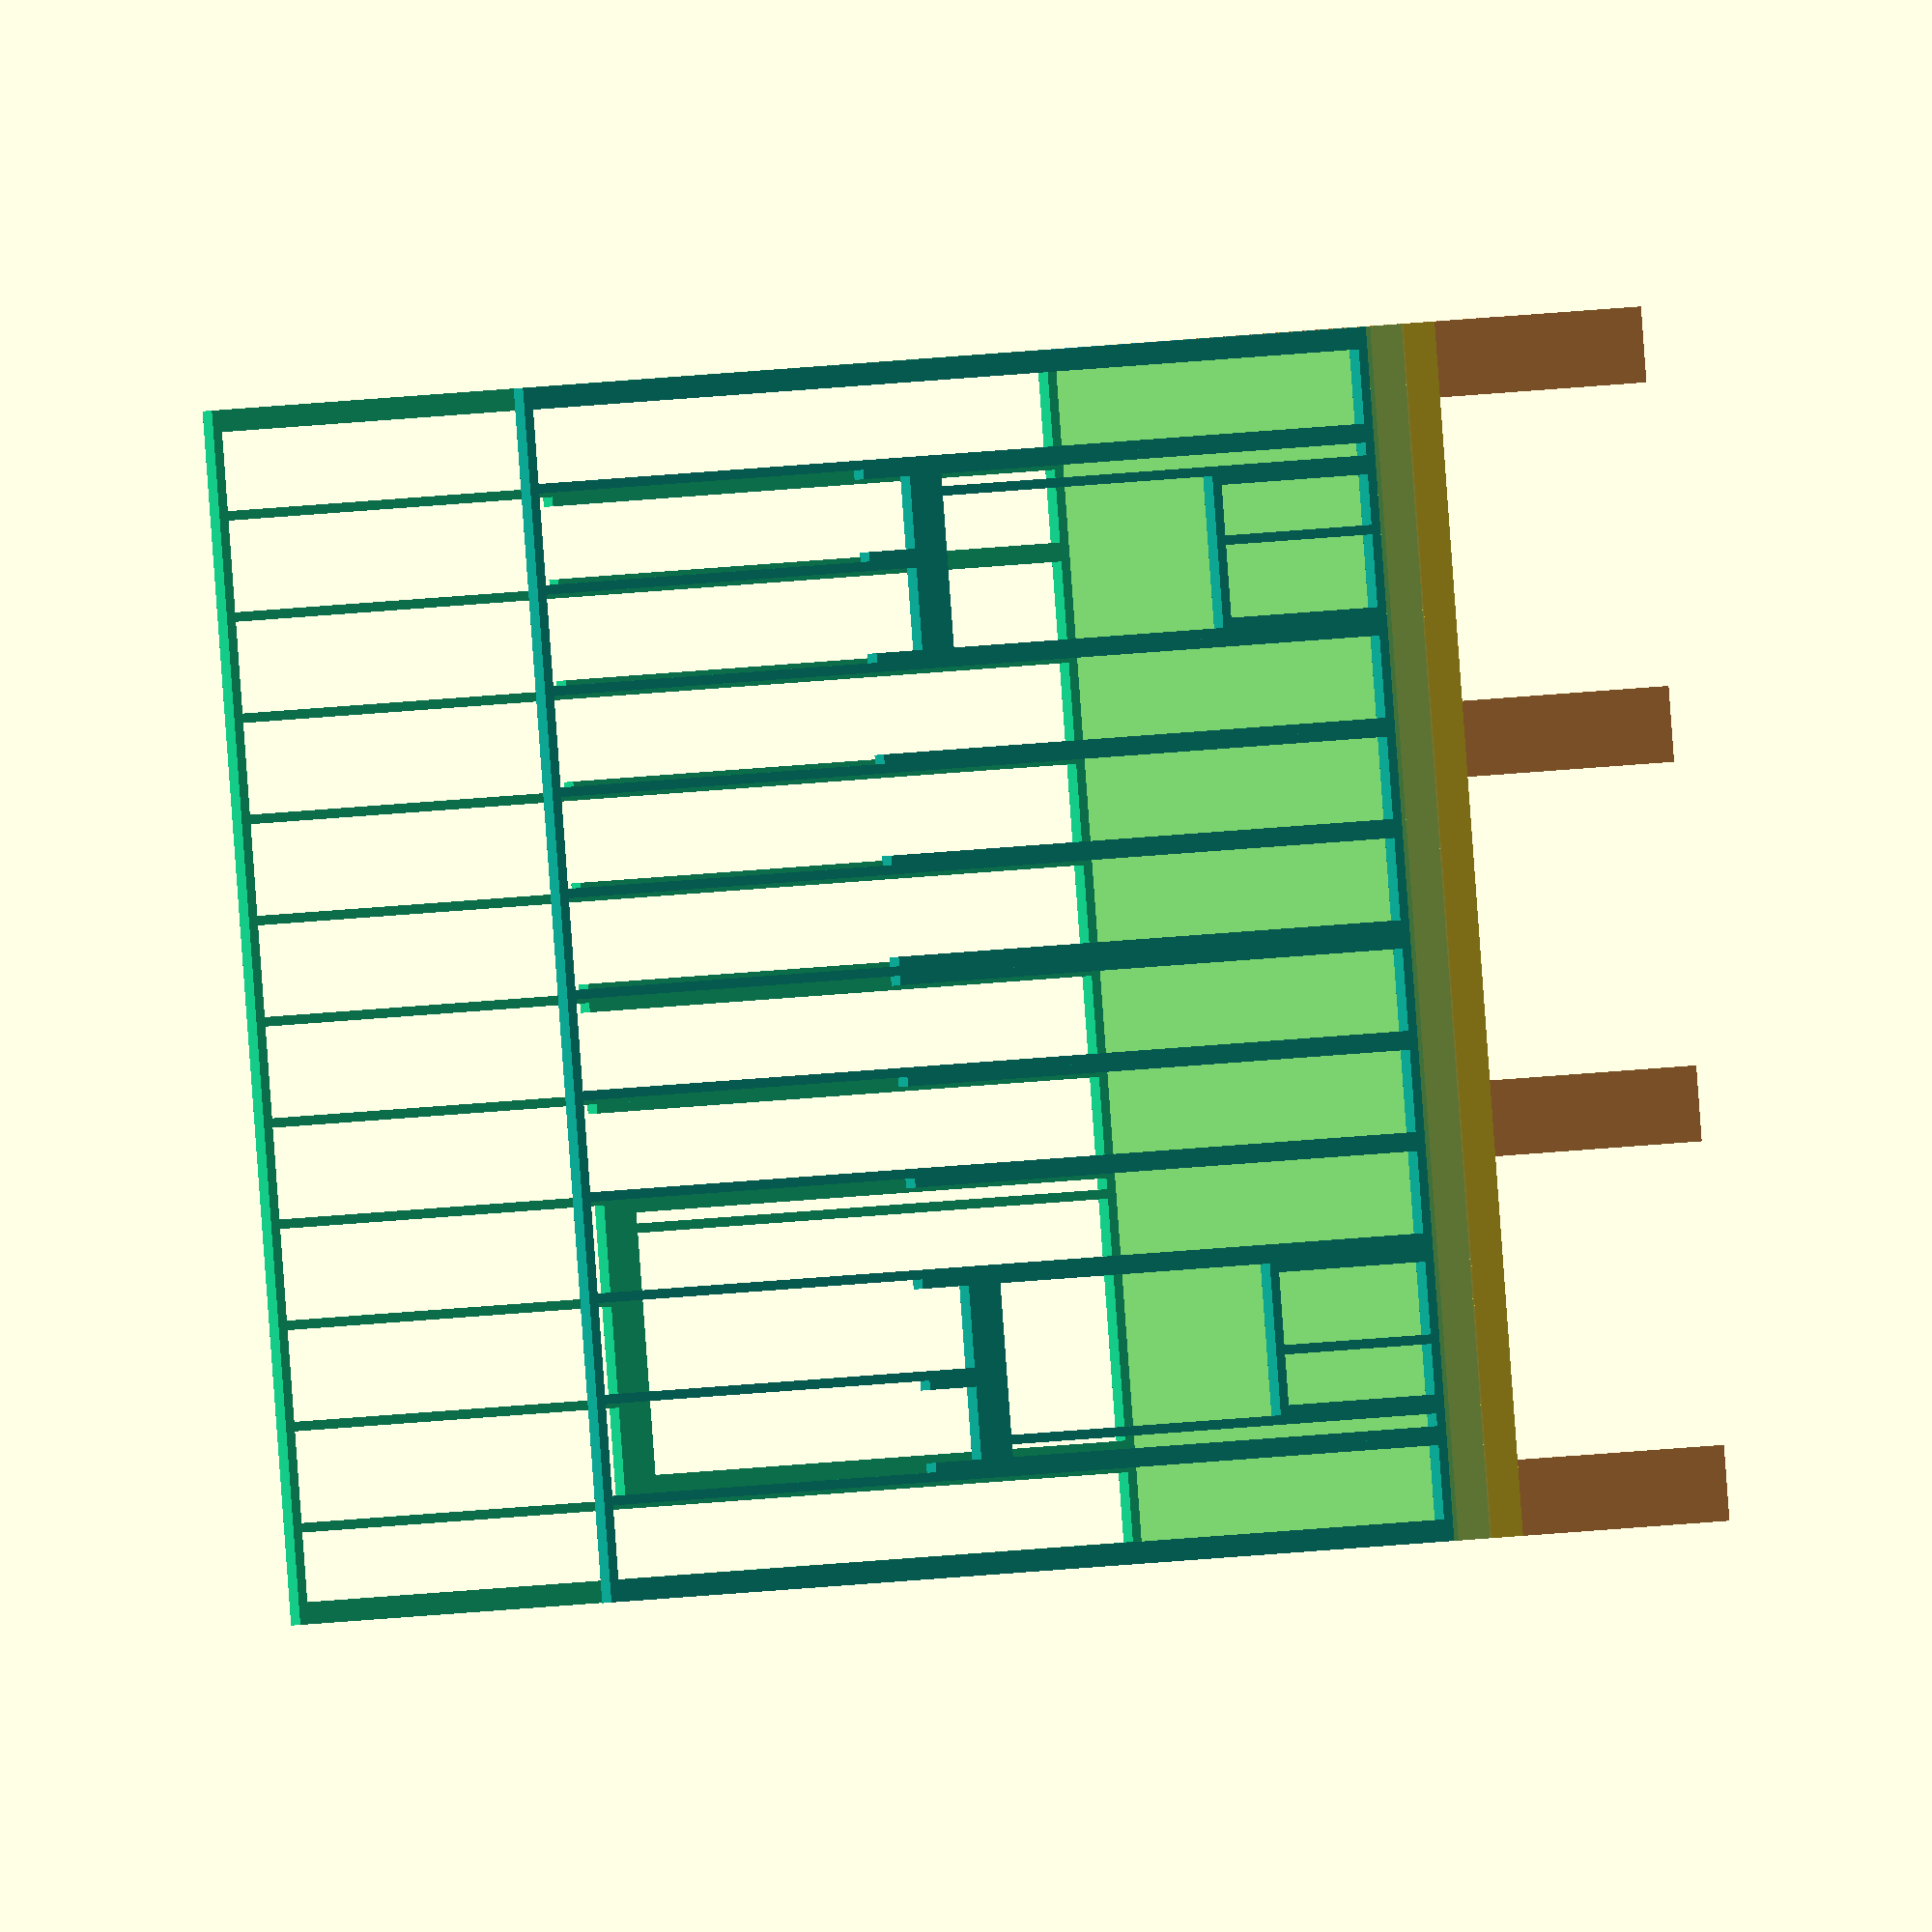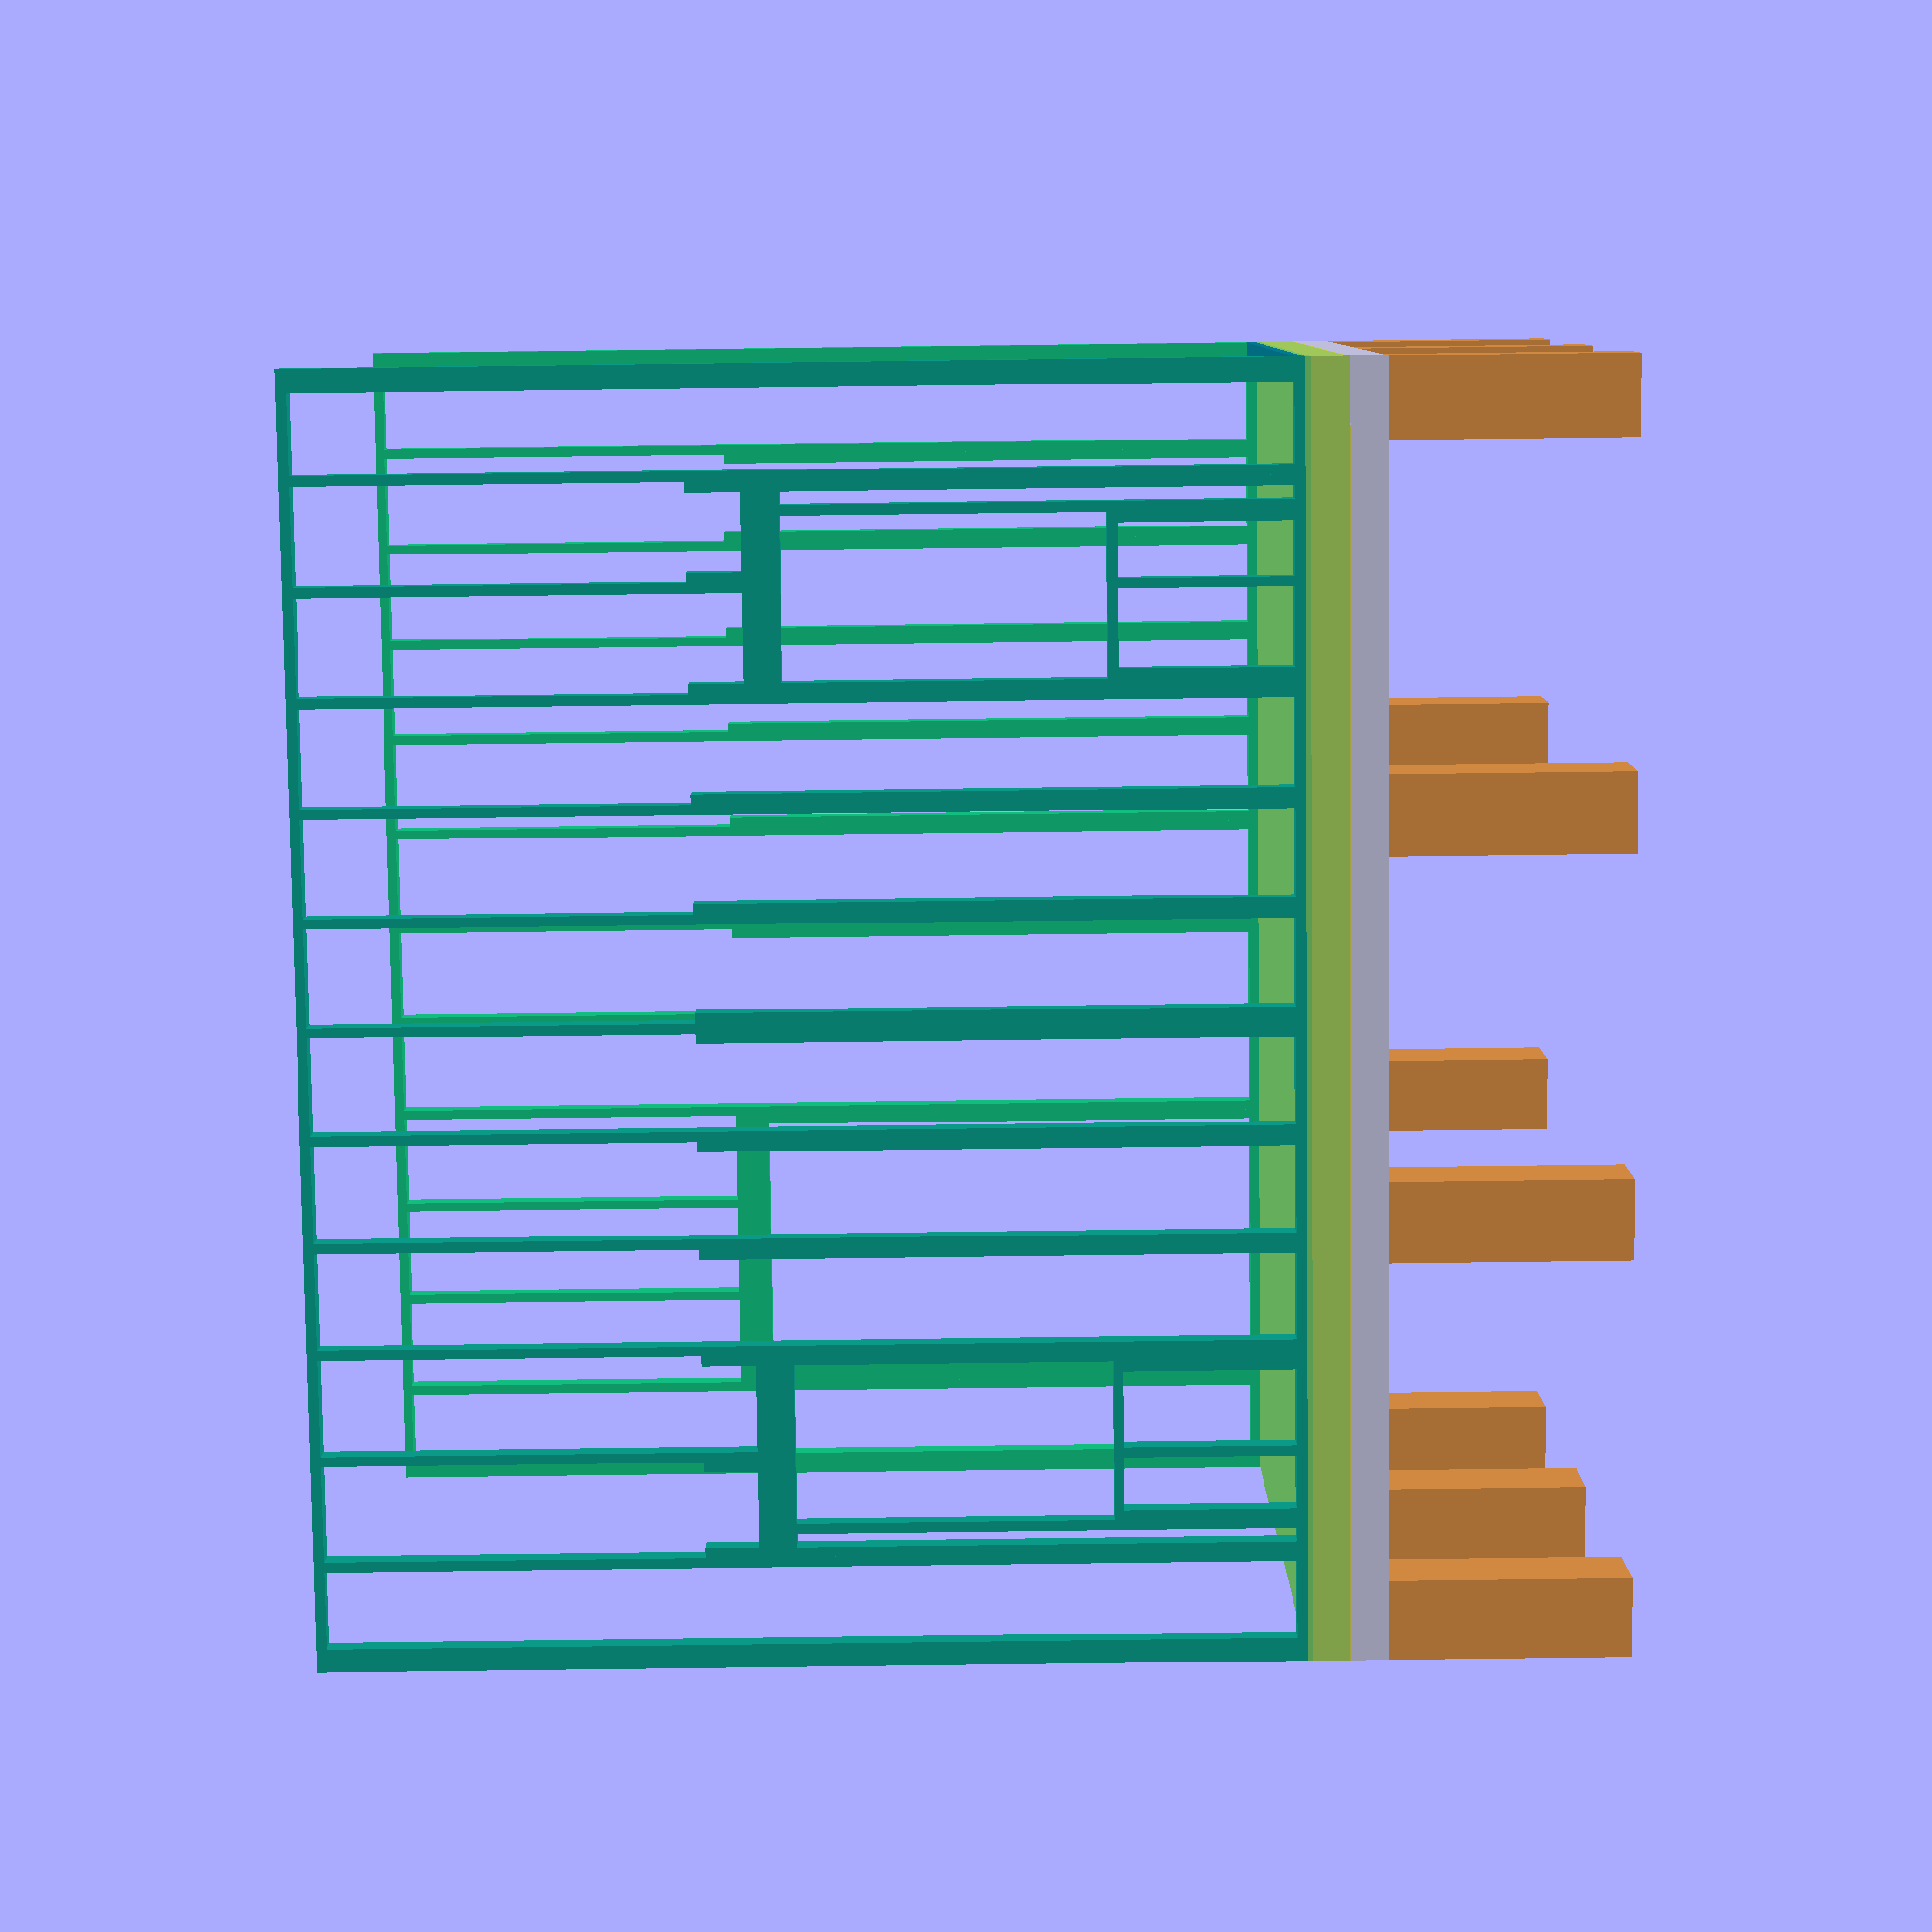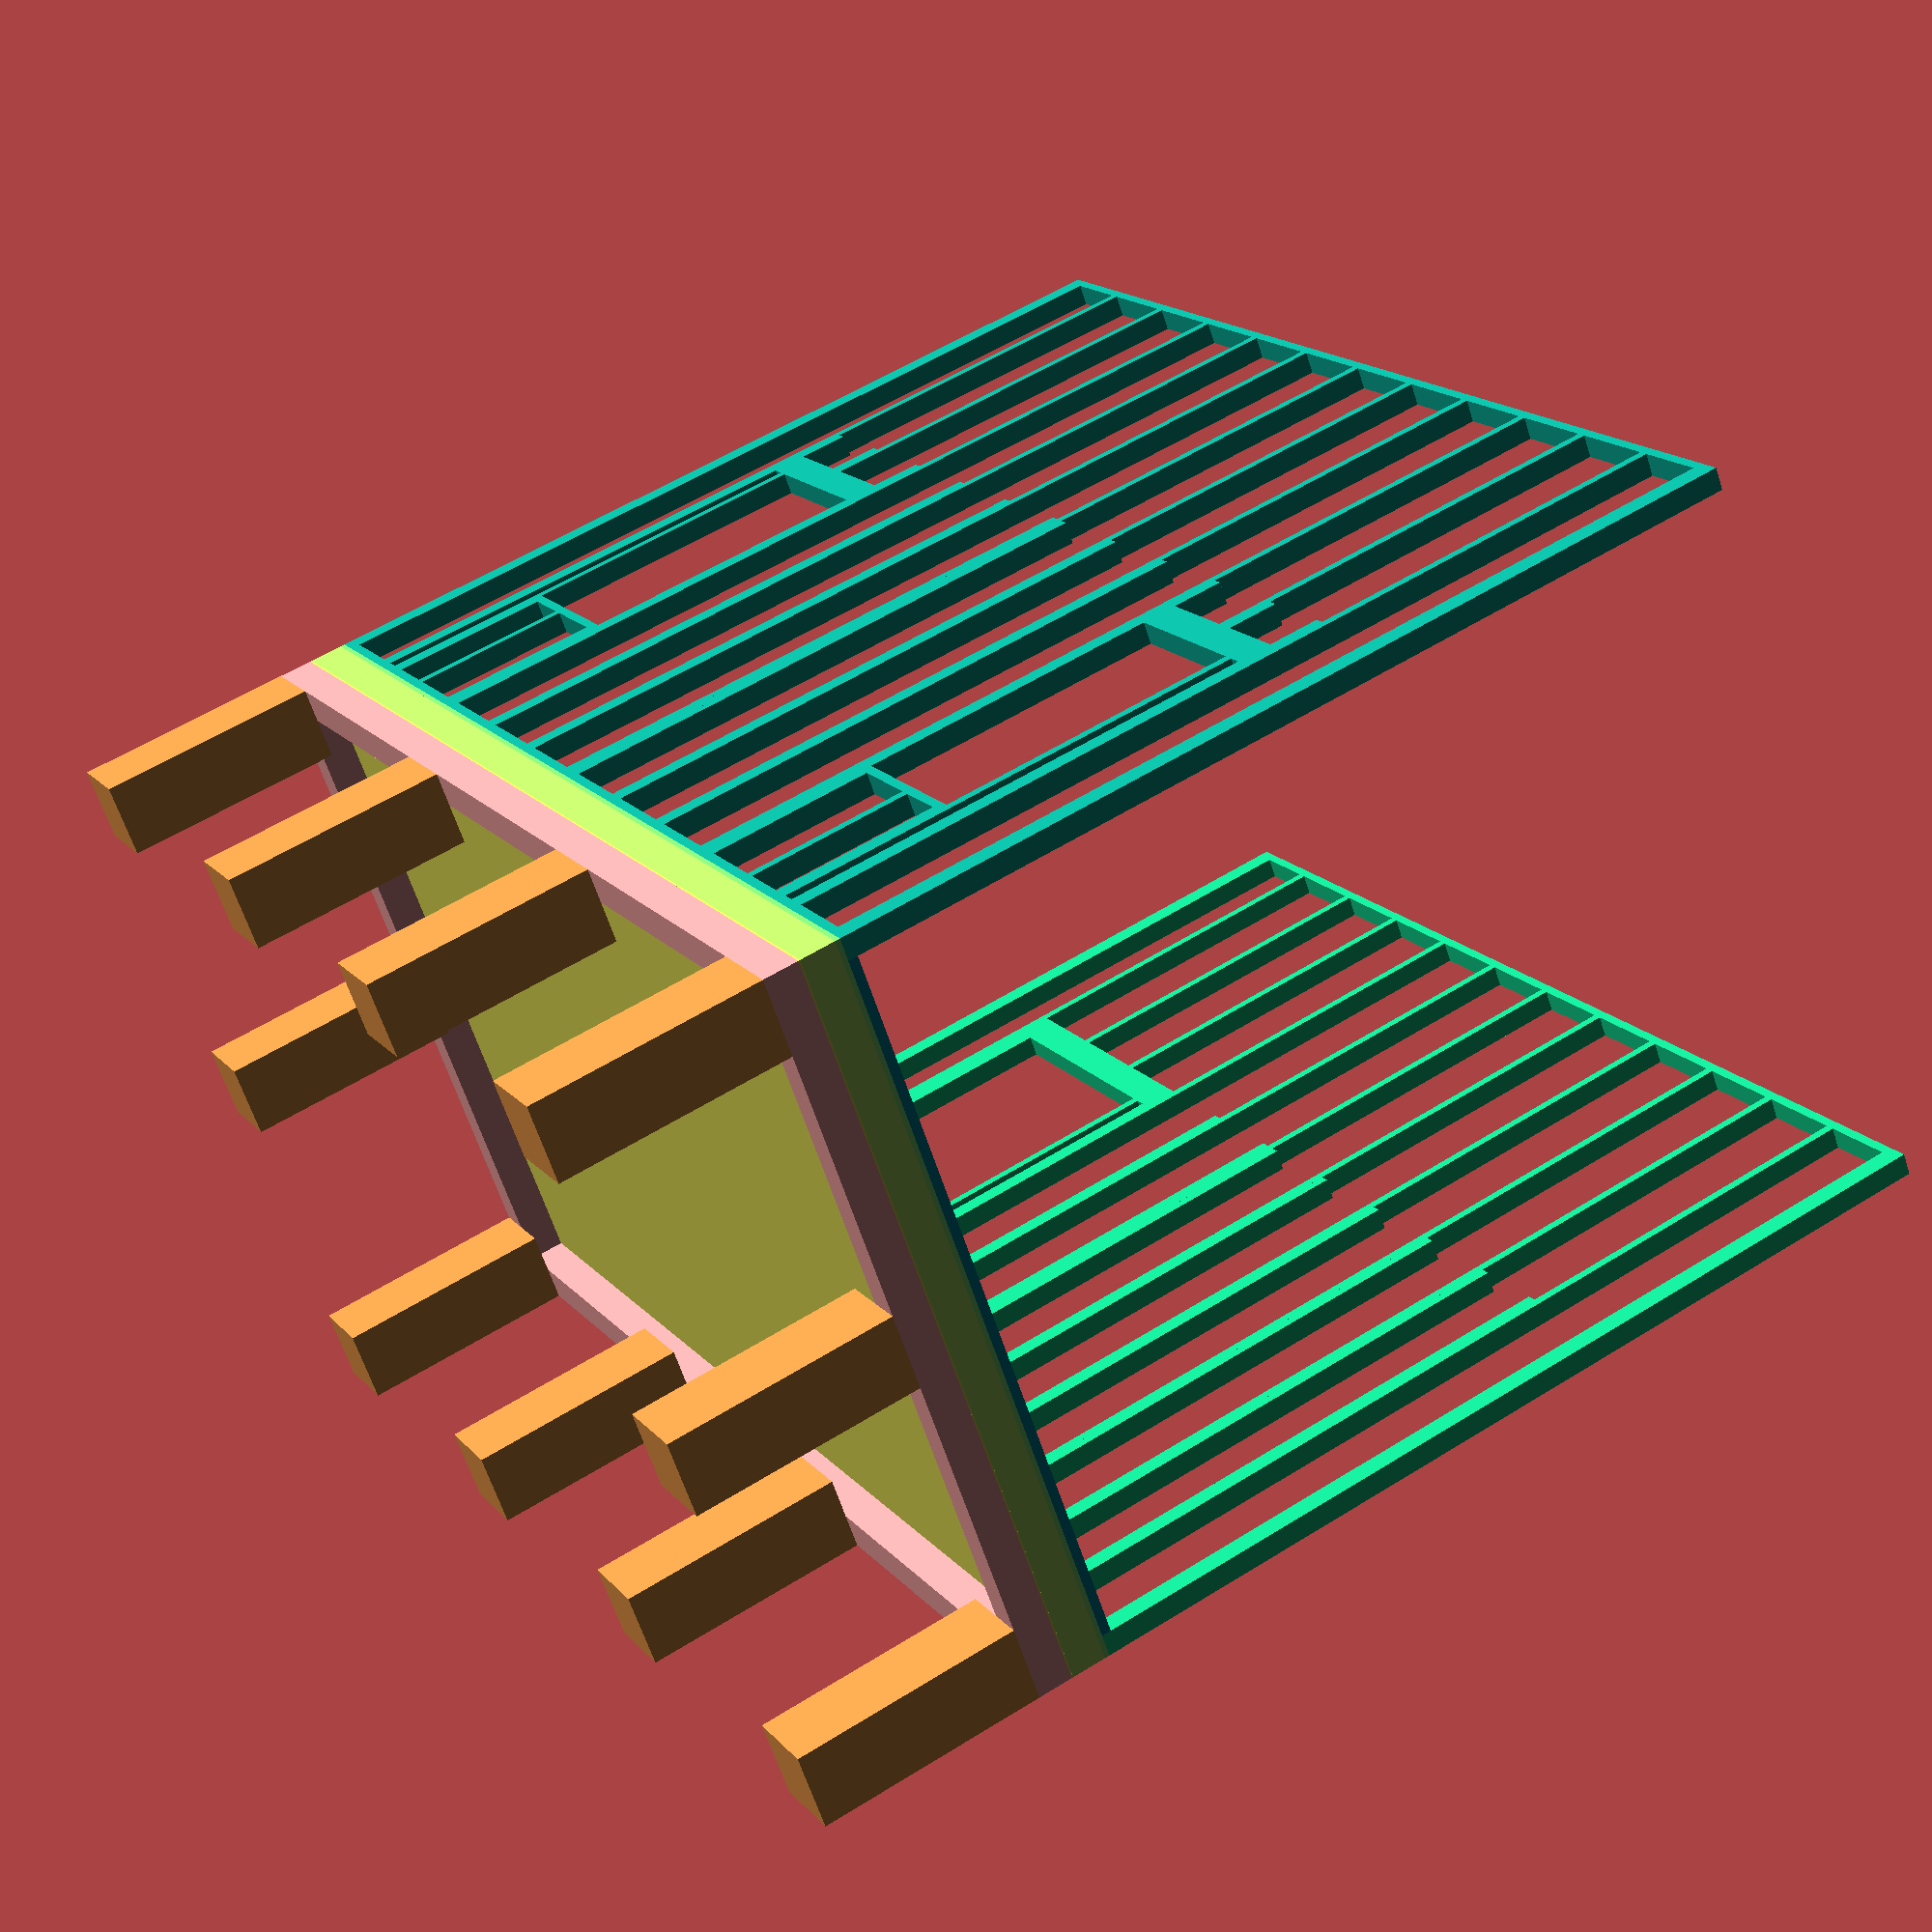
<openscad>
// all lengths are measured in inches

// ACTUAL LUMBER DIMENSIONS
b1x2  = [0.75, 1.5];
b1x3  = [0.75, 2.5];
b1x4  = [0.75, 3.5];
b1x5  = [0.75, 4.5];
b1x6  = [0.75, 5.5];
b1x8  = [0.75, 7.25];
b1x10 = [0.75, 9.25];
b1x12 = [0.75, 11.25];
b2x2  = [1.5, 1.5];
b2x3  = [1.5, 2.5];
b2x4  = [1.5, 3.5];
b2x6  = [1.5, 5.5];
b2x8  = [1.5, 7.25];
b2x10 = [1.5, 9.25];
b2x12 = [1.5, 11.25];
b4x4  = [3.5, 3.5];
b4x6  = [3.5, 5.5];
b6x6  = [5.5, 5.5];

// TOOLS
function ft(feet = 0, inches = 0) = 12*feet + inches;
module cubenspeak(name = "board", cuboid = [0,0,0], transtep = [0,0,0]) {
  translate(transtep) {
    cube(cuboid);
  }
  echo(name, cuboid, transtep);
}
module ALERT(message = "!!  !!  !!  !!") {
  echo(message);
}

floorx = ft(16); // from outside edge to outside edge
floory = ft(10); // from outside edge to outside edge

// P I E R S
module piers(color) {
  echo();
  echo("P I E R S");
  pierw  = 12;
  pierh = ft(3);
  origin = [0, 0, -pierh];
  echo(origin = origin);
  pier = [pierw, pierw, pierh];
  pierspacingx = (floorx-pierw)/3;
  pierspacingy = (floory-pierw)/2;
  translate(origin) { color(color) {
    cubenspeak("pier", pier);
    cubenspeak("pier", pier, [pierspacingx,   0,              0]);
    cubenspeak("pier", pier, [pierspacingx*2, 0,              0]);
    cubenspeak("pier", pier, [pierspacingx*3, 0,              0]);
    cubenspeak("pier", pier, [0,              pierspacingy,   0]);
    cubenspeak("pier", pier, [pierspacingx*3, pierspacingy,   0]);
    cubenspeak("pier", pier, [0,              pierspacingy*2, 0]);
    cubenspeak("pier", pier, [pierspacingx,   pierspacingy*2, 0]);
    cubenspeak("pier", pier, [pierspacingx*2, pierspacingy*2, 0]);
    cubenspeak("pier", pier, [pierspacingx*3, pierspacingy*2, 0]);
  }}
}

// F L O O R   B E A M S
floorbeamrise = b6x6[1];
module floorbeams(color) {
  echo();
  echo("FLOOR BEAMS");
  origin = [0,0,0];
  echo(origin = origin);
  floorbeamlboard = b6x6;
  floorbeamsboard = b6x6;
  floorbeamlboardw = floorbeamlboard[0];
  floorbeamlboardh = floorbeamlboard[1];
  floorbeamsboardw = floorbeamsboard[0];
  floorbeamsboardh = floorbeamsboard[1];
  floorbeaml = [floorx, floorbeamlboardw, floorbeamlboardh];
  floorbeams = [floorbeamsboardw, floory-floorbeamlboardw*2, floorbeamsboardh];
  cubenspeak("floorbeam", floorbeaml);
  cubenspeak("floorbeam", floorbeaml, [0,                       floory-floorbeamlboardw, 0]);
  cubenspeak("floorbeam", floorbeams, [0,                       floorbeamlboardw,        0]);
  cubenspeak("floorbeam", floorbeams, [floorx-floorbeamsboardw, floorbeamlboardw,        0]);
}

// D I R T   C E I L I N G
dirtceilingelev = floorbeamrise;
dirtceilingrise = 1/4;
floorpanelw = ft(4);
module dirtceiling(color) {
  echo();
  echo("DIRT CEILING");
  origin = [0, 0, dirtceilingelev];
  echo(origin = origin);
  panel = [floorpanelw, floory, dirtceilingrise];
  translate(origin) { color(color) {
    cubenspeak("OSB", panel);
    cubenspeak("OSB", panel, [floorpanelw,   0, 0]);
    cubenspeak("OSB", panel, [floorpanelw*2, 0, 0]);
    cubenspeak("OSB", panel, [floorpanelw*3, 0, 0]);
  }}
}

// F L O O R   J O I S T S
floorjoistelev = dirtceilingelev + dirtceilingrise;
floorjoistrise = b4x6[1];
module floorjoists(color) {
  echo();
  echo("FLOOR JOISTS");
  origin = [0, 0, floorjoistelev];
  echo(origin = origin);
  beamboard  = b4x6;
  joistboard = b2x6;
  capboard   = b4x6;
  beamw  = beamboard[0];
  beamh  = beamboard[1];
  joistw = joistboard[0];
  joisth = joistboard[1];
  capw   = capboard[0];
  caph   = capboard[1];
  beam  = [beamw, floory, beamh];
  joist = [joistw, floory-capw*2, joisth];
  cap   = [floorx-beamw*2, beamw, beamh];
  defaultspacing = 16;
  translate(origin) { color(color) {
    cubenspeak("beam",  beam);
    cubenspeak("beam",  beam,  [floorx-beamw,            0,    0]);
    cubenspeak("joist", joist, [defaultspacing,          capw, 0]);
    cubenspeak("joist", joist, [defaultspacing*2,        capw, 0]);
    cubenspeak("joist", joist, [defaultspacing*3-joistw, capw, 0]);
    cubenspeak("joist", joist, [defaultspacing*3,        capw, 0]);
    cubenspeak("joist", joist, [defaultspacing*4,        capw, 0]);
    cubenspeak("joist", joist, [defaultspacing*5,        capw, 0]);
    cubenspeak("joist", joist, [defaultspacing*6-joistw, capw, 0]);
    cubenspeak("joist", joist, [defaultspacing*6,        capw, 0]);
    cubenspeak("joist", joist, [defaultspacing*7,        capw, 0]);
    cubenspeak("joist", joist, [defaultspacing*8,        capw, 0]);
    cubenspeak("joist", joist, [defaultspacing*9-joistw, capw, 0]);
    cubenspeak("joist", joist, [defaultspacing*9,        capw, 0]);
    cubenspeak("joist", joist, [defaultspacing*10,       capw, 0]);
    cubenspeak("joist", joist, [defaultspacing*11,       capw, 0]);
    cubenspeak("cap", cap,  [beamw, 0,           0]);
    cubenspeak("cap", cap,  [beamw, floory-capw, 0]);
  }}
}

// S U B F L O O R
subfloorelev = floorjoistelev + floorjoistrise;
subfloorrise = 3/4;
module subfloor(color) {
  echo();
  echo("SUBFLOOR");
  origin = [0, 0, subfloorelev];
  echo(origin = origin);
  panel = [floorpanelw, floory, subfloorrise];
  translate(origin) { color(color) {
    cubenspeak("OSB", panel);
    cubenspeak("OSB", panel, [floorpanelw,   0, 0]);
    cubenspeak("OSB", panel, [floorpanelw*2, 0, 0]);
    cubenspeak("OSB", panel, [floorpanelw*3, 0, 0]);
  }}
}

wallelev = subfloorelev + subfloorrise;
tallstudl  = ft(12);
studboard = b2x4;
studw = studboard[0];
studh = studboard[1];
doorroughopenw   = 38.25;
doorroughopenh   = 82;
windowroughopenw = 24;
windowroughopenh = 39;
headerboard = b4x6;
headerboardw = headerboard[0];
headerboardh = headerboard[1];

// N O R T H   W A L L
module northwall(color) {
  echo();
  echo("NORTH WALL");
  origin = [0, 0, wallelev+studw];
  echo(origin = origin);
  soleplate     = [floorx, studh, studw];
  topplate      = [floorx, studh, studw];
  cornerstudboard = b4x4;
  cornerstud    = [cornerstudboard[0], cornerstudboard[1], tallstudl];
  cornerstudw   = cornerstudboard[0];
  tallstud      = [studw, studh, tallstudl];
  shortstudl    = doorroughopenh+headerboardh;
  shortstud     = [studw, studh, shortstudl];
  trimmer       = [studw, studh, doorroughopenh];
  thicktrimmer  = [studh, studh, doorroughopenh];
  thicktrimmerw = thicktrimmer[0];
  trimmerw      = trimmer[0];
  cripple       = [studw, studh, tallstudl-shortstudl];
  defaultspacing = 16;
  doorhingebeamx = defaultspacing*11 - thicktrimmerw;
  headerx        = defaultspacing*8 + studw;
  header         = [defaultspacing*3 - studw, headerboardw, headerboardh];
  translate(origin) { color(color) {
    cubenspeak("soleplate",    soleplate,    [0,                       0, -studw]);
    cubenspeak("cornerstud",   cornerstud);
    cubenspeak("shortstud",    shortstud,    [defaultspacing+studw,    0, 0]);
    cubenspeak("tallstud",     tallstud,     [defaultspacing,          0, 0]);
    cubenspeak("shortstud",    shortstud,    [defaultspacing*2-studw,  0, 0]);
    cubenspeak("tallstud",     tallstud,     [defaultspacing*2,        0, 0]);
    cubenspeak("shortstud",    shortstud,    [defaultspacing*3-studw,  0, 0]);
    cubenspeak("tallstud",     tallstud,     [defaultspacing*3,        0, 0]);
    cubenspeak("shortstud",    shortstud,    [defaultspacing*4-studw,  0, 0]);
    cubenspeak("tallstud",     tallstud,     [defaultspacing*4,        0, 0]);
    cubenspeak("shortstud",    shortstud,    [defaultspacing*5-studw,  0, 0]);
    cubenspeak("tallstud",     tallstud,     [defaultspacing*5,        0, 0]);
    cubenspeak("shortstud",    shortstud,    [defaultspacing*6-studw,  0, 0]);
    cubenspeak("tallstud",     tallstud,     [defaultspacing*6,        0, 0]);
    cubenspeak("shortstud",    shortstud,    [defaultspacing*6+studw,  0, 0]);
    cubenspeak("tallstud",     tallstud,     [defaultspacing*7,        0, 0]);
    cubenspeak("shortstud",    shortstud,    [defaultspacing*7+studw,  0, 0]);
    cubenspeak("tallstud",     tallstud,     [defaultspacing*8,        0, 0]);
    cubenspeak("trimmer",      trimmer,      [defaultspacing*8+studw,  0, 0]);
    cubenspeak("trimmer",      trimmer,      [doorhingebeamx-doorroughopenw-trimmerw, 0, 0]);
    cubenspeak("thicktrimmer", thicktrimmer, [doorhingebeamx,          0, 0]);
    cubenspeak("header",    header,          [headerx,                 0, doorroughopenh]);
    cubenspeak("cripple",   cripple,         [defaultspacing*9,        0, shortstudl]);
    cubenspeak("cripple",   cripple,         [defaultspacing*10,       0, shortstudl]);
    cubenspeak("tallstud",  tallstud,        [defaultspacing*11,       0, 0]);
    cubenspeak("cornerstud", cornerstud,     [floorx-cornerstudw,      0, 0]);
    cubenspeak("topplate",  topplate,        [0,                       0, tallstudl]);
  }}
}

// S O U T H   W A L L
module southwall(color) {
  echo();
  echo("SOUTH WALL");
  origin = [0, floory-studh, wallelev+studw];
  echo(origin = origin);
  soleplate       = [floorx, studh, studw];
  topplate        = [floorx, studh, studw];
  cornerstudboard = b4x4;
  cornerstud      = [cornerstudboard[0], cornerstudboard[1], tallstudl];
  cornerstudw     = cornerstudboard[0];
  tallstud        = [studw, studh, tallstudl];
  windowdrop      = 8;
  shortstudl      = doorroughopenh + headerboardh;
  shortstud       = [studw, studh, shortstudl];
  dropstud        = [studw, studh, windowdrop];
  trimmer         = [studw, studh, doorroughopenh-windowdrop];
  trimmerw        = trimmer[0];
  highcripple     = [studw, studh, tallstudl-shortstudl+windowdrop];
  defaultspacing  = 16;
  headerz         = shortstudl - headerboardh - windowdrop;
  lheaderx        = defaultspacing + studw;
  header          = [defaultspacing*2 - studw, headerboardw, headerboardh];
  sill            = [windowroughopenw, studh, studw];
  sillz           = headerz - windowroughopenh - studw - windowdrop;
  lsillx          = defaultspacing*3 - studw - windowroughopenw;
  rsillx          = defaultspacing*9+studw*2;
  lowcripple      = [studw, studh, sillz];
  lwindowastudx   = defaultspacing*3 - studw*2 - windowroughopenw;
  rwindowastudx   = defaultspacing*9 + studw*2 + windowroughopenw;
  c               = -studw/2; // for centering windows
  translate(origin) { color(color) {
    cubenspeak("soleplate",   soleplate,   [0,                          0, -studw]);
    cubenspeak("cornerstud",  cornerstud);
    cubenspeak("tallstud",    tallstud,    [c+defaultspacing,           0, 0]);
    cubenspeak("trimmer",     trimmer,     [c+defaultspacing  +studw,   0, 0]);
    cubenspeak("trimmer",     trimmer,     [c+lwindowastudx,            0, 0]);
    cubenspeak("lowcripple",  lowcripple,  [c+lwindowastudx+studw,      0, 0]);
    cubenspeak("lowcripple",  lowcripple,  [c+defaultspacing*2,         0, 0]);
    cubenspeak("lowcripple",  lowcripple,  [c+defaultspacing*3-studw*2, 0, 0]);
    cubenspeak("trimmer",     trimmer,     [c+defaultspacing*3-studw,   0, 0]);
    cubenspeak("sill",        sill,        [c+lsillx,                   0, sillz]);
    cubenspeak("header",      header,      [c+defaultspacing  +studw,   0, headerz]);
    cubenspeak("dropstud",    dropstud,    [c+defaultspacing  +studw,   0, shortstudl-windowdrop]);
    cubenspeak("dropstud",    dropstud,    [c+defaultspacing*2-studw,   0, shortstudl-windowdrop]);
    cubenspeak("highcripple", highcripple, [c+defaultspacing*2,         0, shortstudl-windowdrop]);
    cubenspeak("dropstud",    dropstud,    [c+defaultspacing*3-studw,   0, shortstudl-windowdrop]);
    cubenspeak("tallstud",    tallstud,    [c+defaultspacing*3,         0, 0]);
    cubenspeak("shortstud",   shortstud,   [c+defaultspacing*4-studw,   0, 0]);
    cubenspeak("tallstud",    tallstud,    [c+defaultspacing*4,         0, 0]);
    cubenspeak("shortstud",   shortstud,   [c+defaultspacing*5-studw,   0, 0]);
    cubenspeak("tallstud",    tallstud,    [c+defaultspacing*5,         0, 0]);
    cubenspeak("shortstud",   shortstud,   [c+defaultspacing*6-studw,   0, 0]);
    cubenspeak("tallstud",    tallstud,    [c+defaultspacing*6,         0, 0]);
    cubenspeak("shortstud",   shortstud,   [c+defaultspacing*6+studw,   0, 0]);
    cubenspeak("tallstud",    tallstud,    [c+defaultspacing*7,         0, 0]);
    cubenspeak("shortstud",   shortstud,   [c+defaultspacing*7+studw,   0, 0]);
    cubenspeak("tallstud",    tallstud,    [c+defaultspacing*8,         0, 0]);
    cubenspeak("shortstud",   shortstud,   [c+defaultspacing*8+studw,   0, 0]);
    cubenspeak("tallstud",    tallstud,    [c+defaultspacing*9,         0, 0]);
    cubenspeak("trimmer",     trimmer,     [c+defaultspacing*9+studw,   0, 0]);
    cubenspeak("lowcripple",  lowcripple,  [c+rsillx,                   0, 0]);
    cubenspeak("lowcripple",  lowcripple,  [c+defaultspacing*10,        0, 0]);
    cubenspeak("lowcripple",  lowcripple,  [c+rwindowastudx-studw,      0, 0]);
    cubenspeak("trimmer",     trimmer,     [c+rwindowastudx,            0, 0]);
    cubenspeak("trimmer",     trimmer,     [c+defaultspacing*11-studw,  0, 0]);
    cubenspeak("sill",        sill,        [c+rsillx,                   0, sillz]);
    cubenspeak("header",      header,      [c+defaultspacing*9+studw,   0, headerz]);
    cubenspeak("dropstud",    dropstud,    [c+defaultspacing*9+studw,   0, shortstudl-windowdrop]);
    cubenspeak("dropstud",    dropstud,    [c+defaultspacing*10+studw,  0, shortstudl-windowdrop]);
    cubenspeak("highcripple", highcripple, [c+defaultspacing*10,        0, shortstudl-windowdrop]);
    cubenspeak("dropstud",    dropstud,    [c+defaultspacing*11-studw,  0, shortstudl-windowdrop]);
    cubenspeak("tallstud",    tallstud,    [c+defaultspacing*11,        0, 0]);
    cubenspeak("cornerstud",  cornerstud,  [floorx-cornerstudw,         0, 0]);
    cubenspeak("topplate",    topplate,    [0,                          0, tallstudl]);
  }}
}

// E A S T   W A L L
module eastwall(color) {
  echo();
  echo("EAST WALL");
  origin = [0, studh, wallelev+studw];
  echo(origin = origin);
  soleplate = [studh, floory-studh*2, studw];
  translate(origin) { color(color) {
    cubenspeak("soleplate",   soleplate,   [0, 0, -studw]);
  }}
}

/*colors = [
  "#f94144",
  "#f3722c",
  "#f8961e",
  "#f9c74f",
  "#90be6d",
  "#43aa8b",
  "#577590"
];*/
colors = [
  "#f29e4c",
  "#f1c453",
  "#efea5a",
  "#b9e769",
  "#83e377",
  "#16db93",
  "#0db39e",
  "#048ba8",
  "#2c699a",
  "#54478c"
];

// D R A W
piers      (colors[0]);
floorbeams (colors[1]);
dirtceiling(colors[2]);
floorjoists(colors[3]);
subfloor   (colors[4]);
northwall  (colors[5]);
southwall  (colors[6]);
eastwall   (colors[7]);

</openscad>
<views>
elev=171.1 azim=260.2 roll=115.3 proj=o view=solid
elev=266.6 azim=4.9 roll=89.3 proj=p view=wireframe
elev=303.7 azim=34.5 roll=236.8 proj=p view=wireframe
</views>
